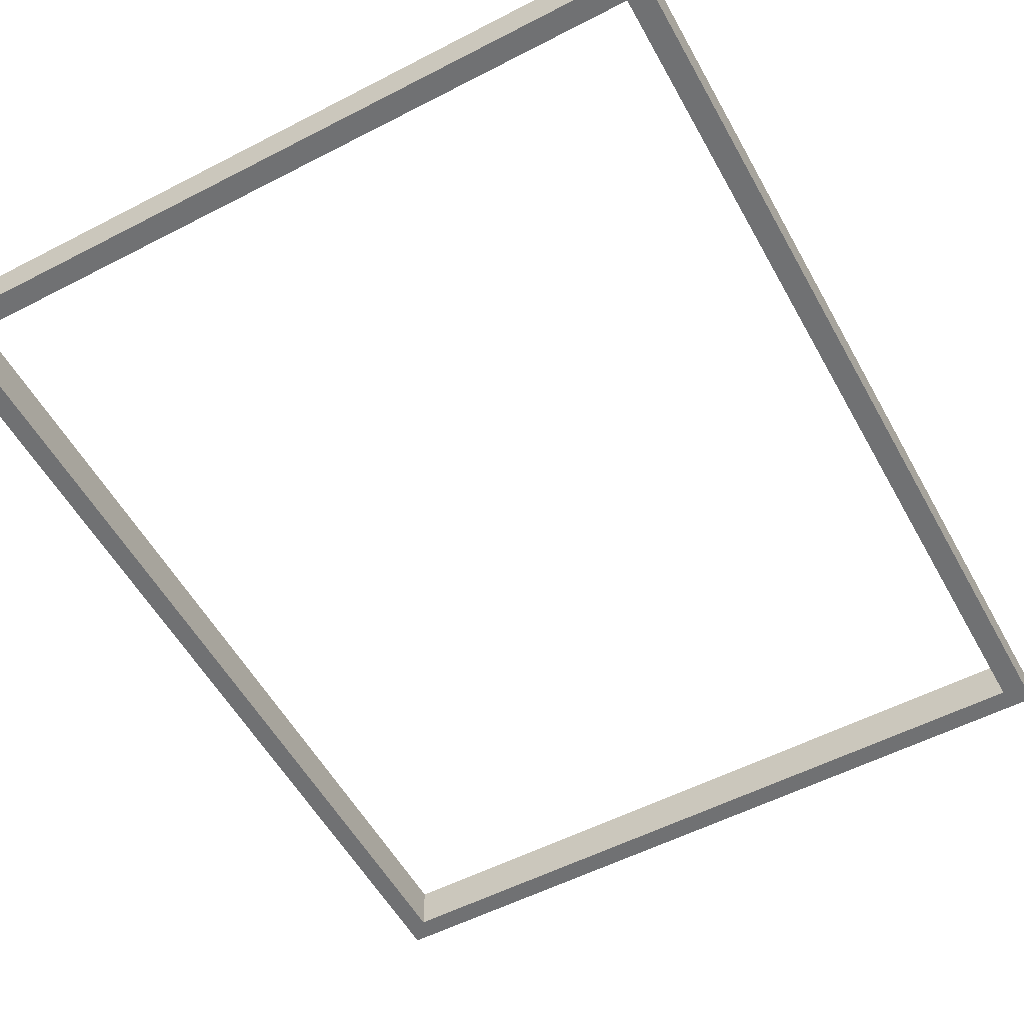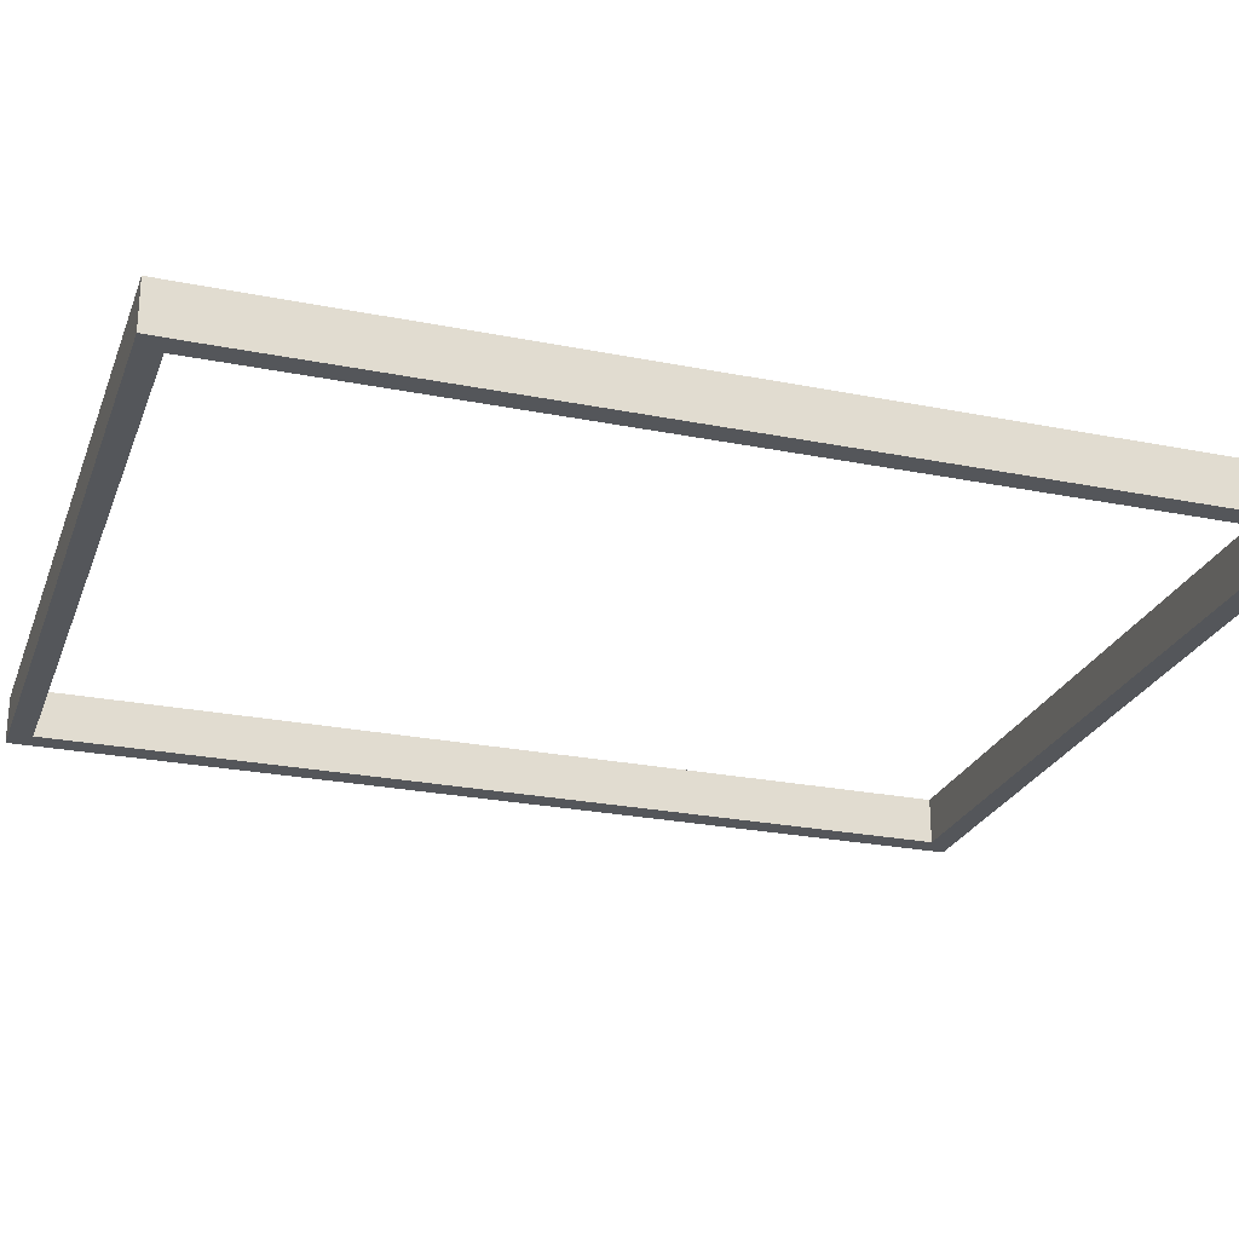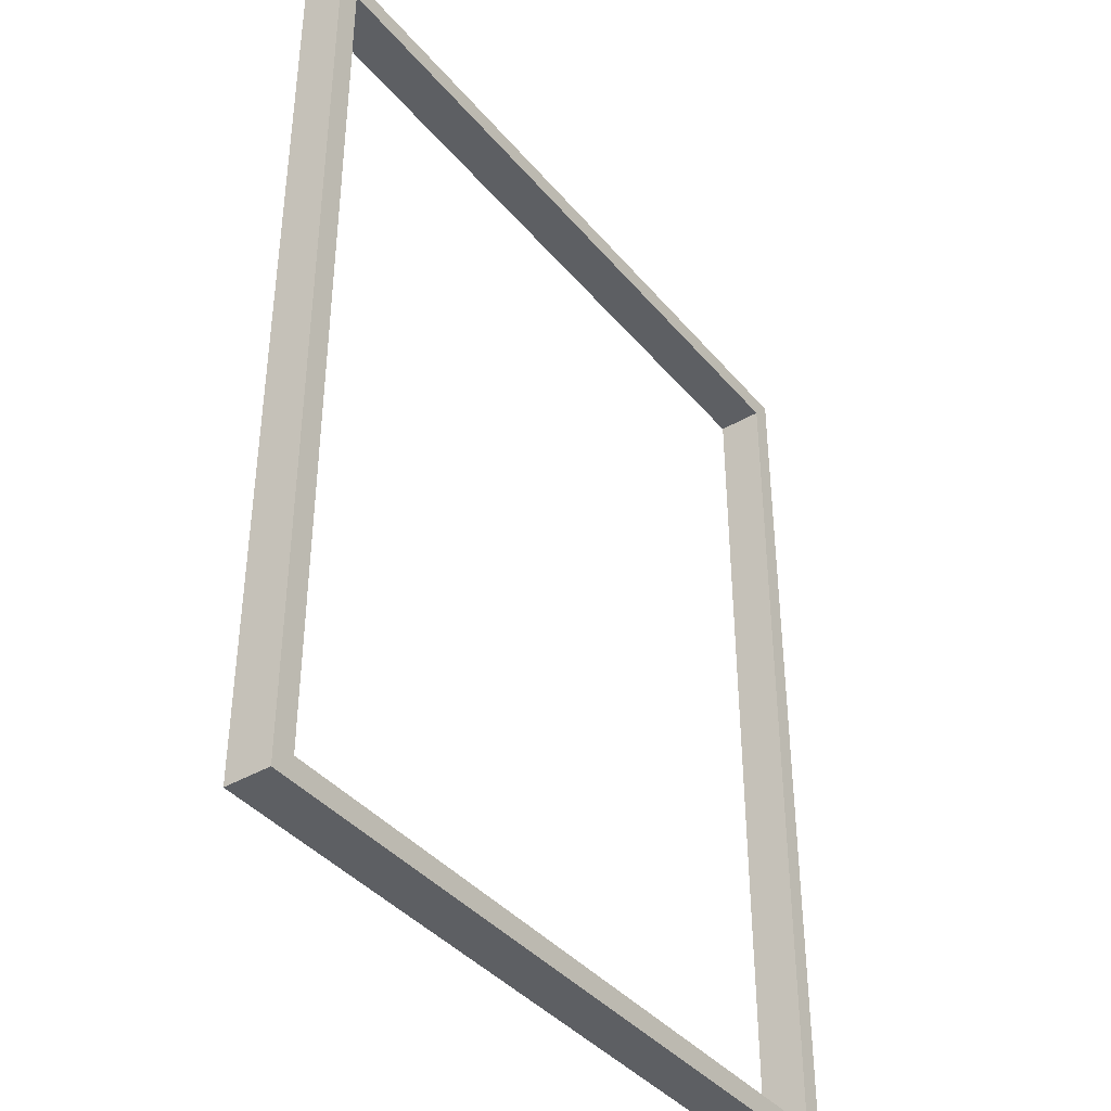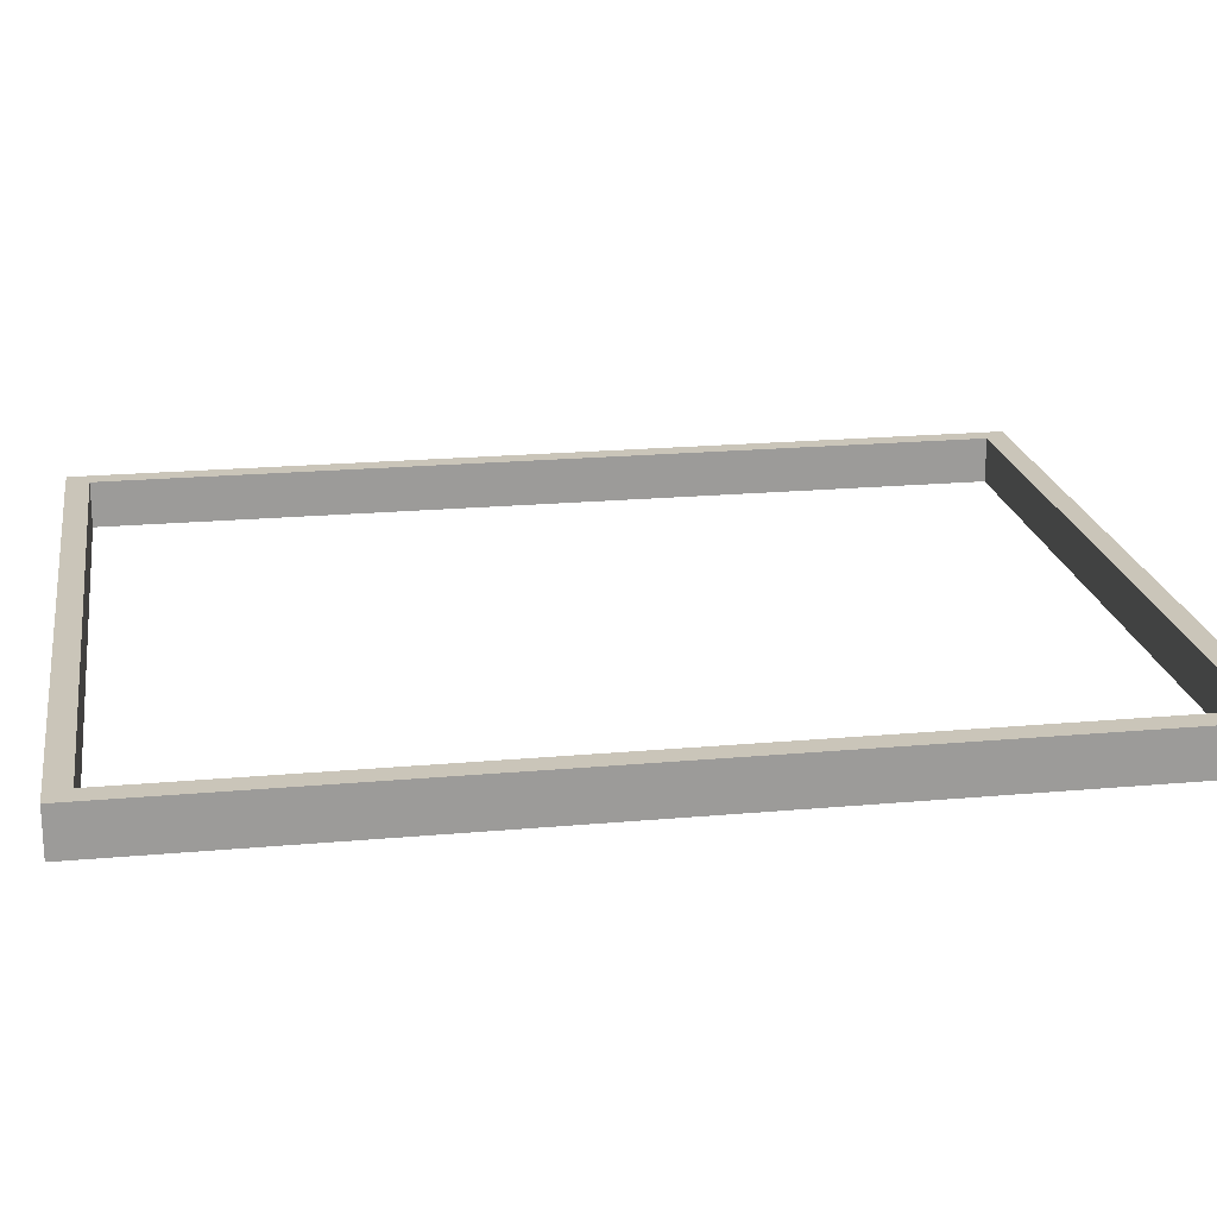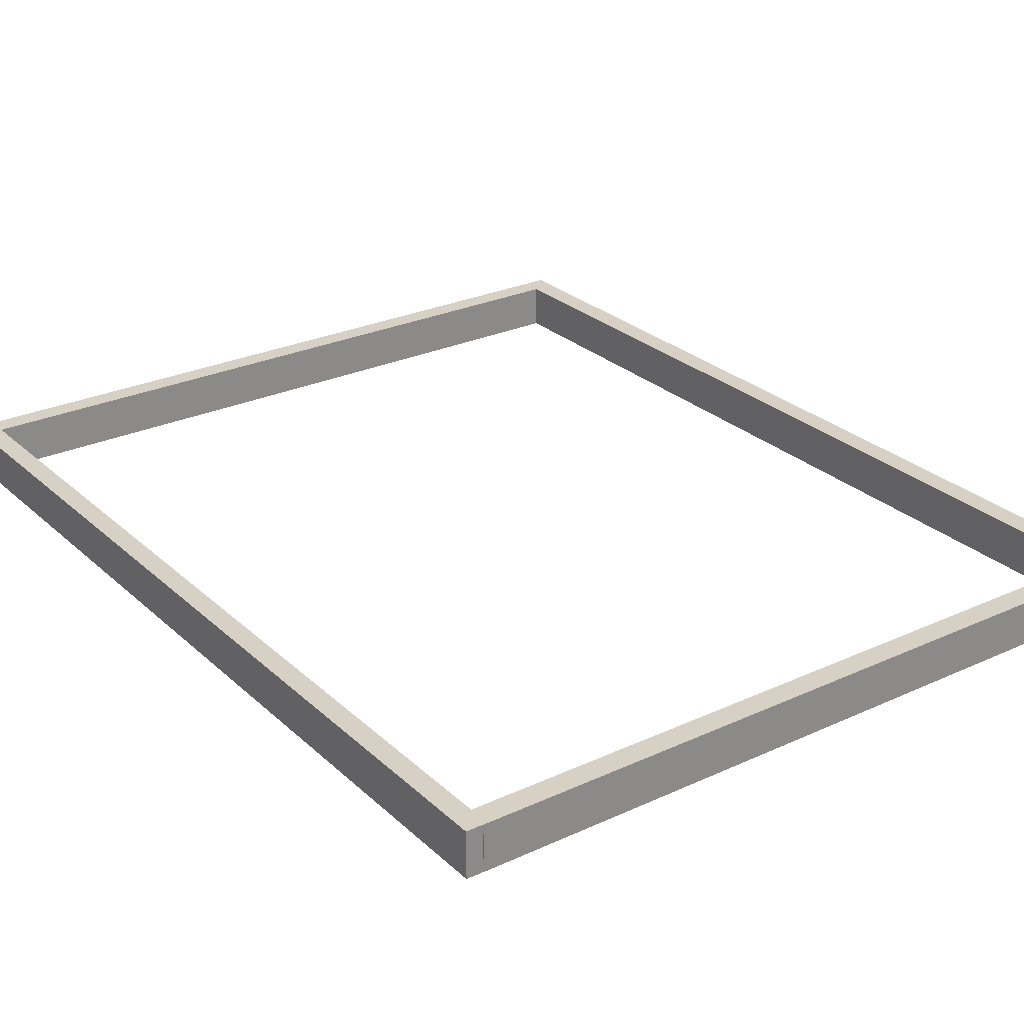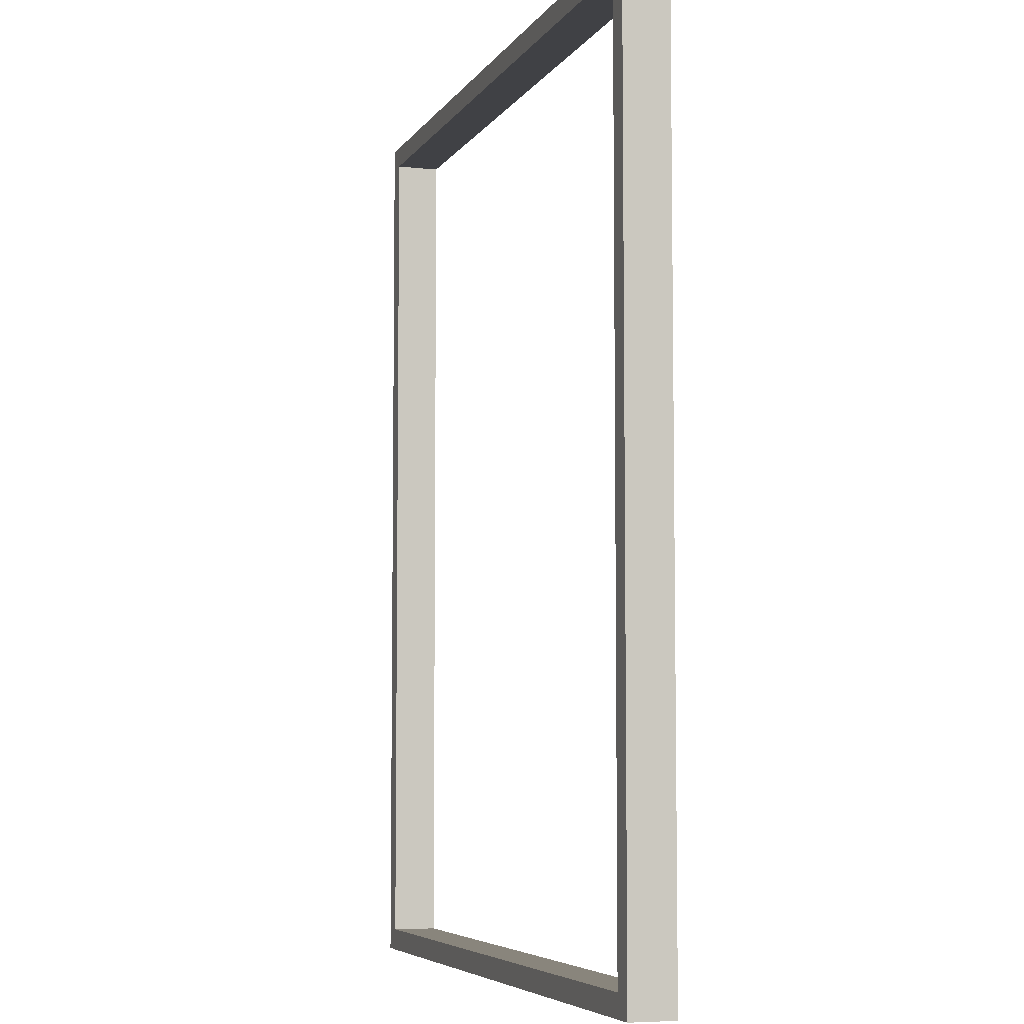
<metadata>
{"format":"obj","ext":"obj","renderer":"f3d","projection":"perspective","resolution":1024,"background":"white","views":[{"elev":-55.2,"azim":-151.4,"up":"+Y"},{"elev":-25.1,"azim":72.0,"up":"+Y"},{"elev":-40.0,"azim":-54.2,"up":"+Z"},{"elev":20.6,"azim":-99.3,"up":"+Y"},{"elev":26.8,"azim":144.3,"up":"+Y"},{"elev":-5.9,"azim":-108.1,"up":"+Z"}]}
</metadata>
<code>
v -31.27 -0.5 0.5
v 0.5 -0.5 0.5
v 0.5 1.507 0.5
v -31.27 1.507 0.5
v -31.27 -0.5 -0.5
v 0.5 -0.5 -0.5
v 0.5 1.507 -0.5
v -31.27 1.507 -0.5
v -32.28 1.507 0.5
v -32.28 -0.5 0.5
v -32.28 1.507 -0.5
v -32.28 -0.5 -0.5
v -31.27 1.507 39.71
v -31.27 -0.5 39.71
v -32.28 1.507 39.71
v -32.28 -0.5 39.71
v -31.27 1.507 40.69
v -31.27 -0.5 40.69
v -32.28 1.507 40.69
v -32.28 -0.5 40.69
v 0.3217 1.507 39.71
v 0.3217 -0.5 39.71
v 0.3217 1.507 40.69
v 0.3217 -0.5 40.69
v 1.228 1.507 39.71
v 1.228 -0.5 39.71
v 1.242 1.507 40.69
v 1.242 -0.5 40.69
v 0.3217 1.507 -0.4897
v 0.3217 -0.5 -0.4897
v 1.228 1.507 -0.4897
v 1.228 -0.5 -0.4897
f 1 2 3 4
f 8 7 6 5
f 2 1 5 6
f 3 2 6 7
f 4 3 7 8
f 1 10 12 5
f 12 11 8 5
f 9 4 8 11
f 10 9 11 12
f 1 4 13 14
f 16 15 9 10
f 13 4 9 15
f 1 14 16 10
f 14 18 20 16
f 20 19 15 16
f 17 13 15 19
f 18 17 19 20
f 14 13 21 22
f 24 23 17 18
f 21 13 17 23
f 14 22 24 18
f 22 26 28 24
f 28 27 23 24
f 25 21 23 27
f 26 25 27 28
f 22 21 29 30
f 32 31 25 26
f 29 21 25 31
f 30 29 31 32
f 22 30 32 26

</code>
